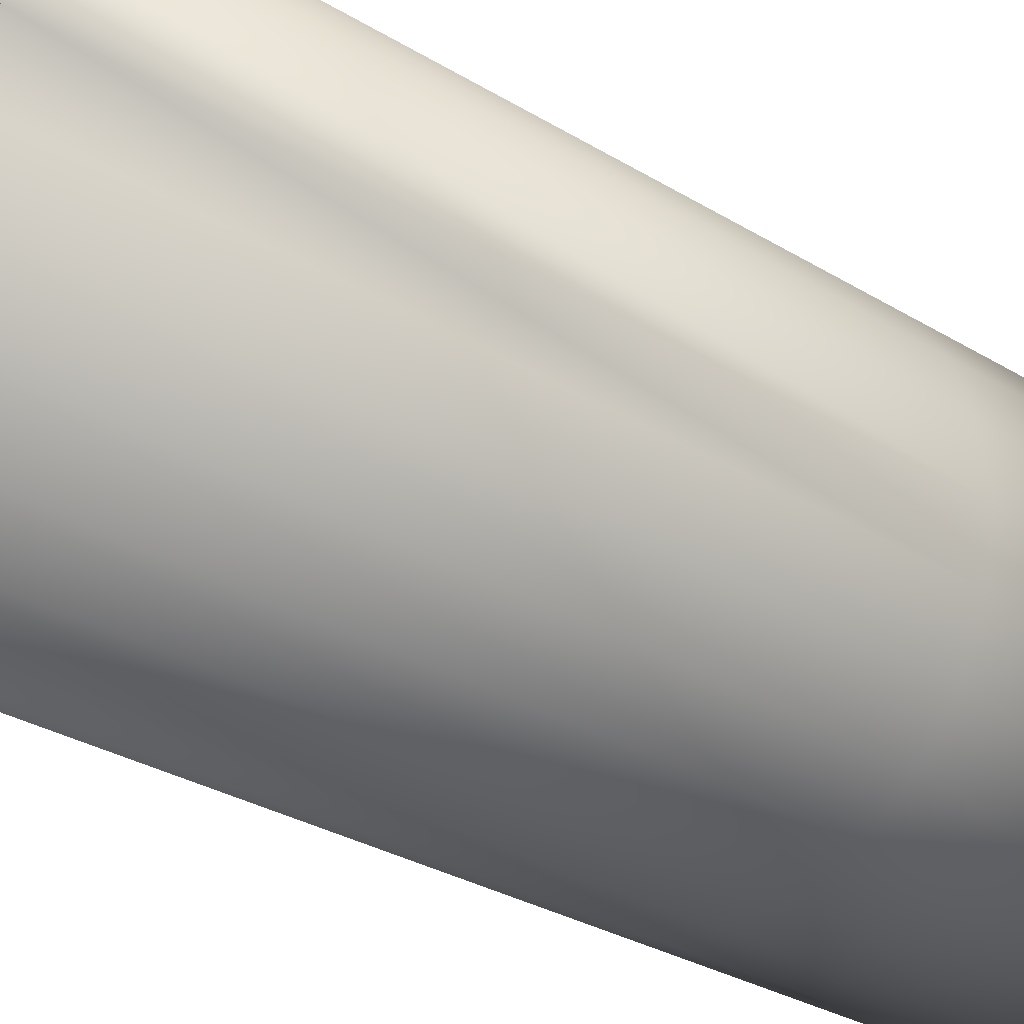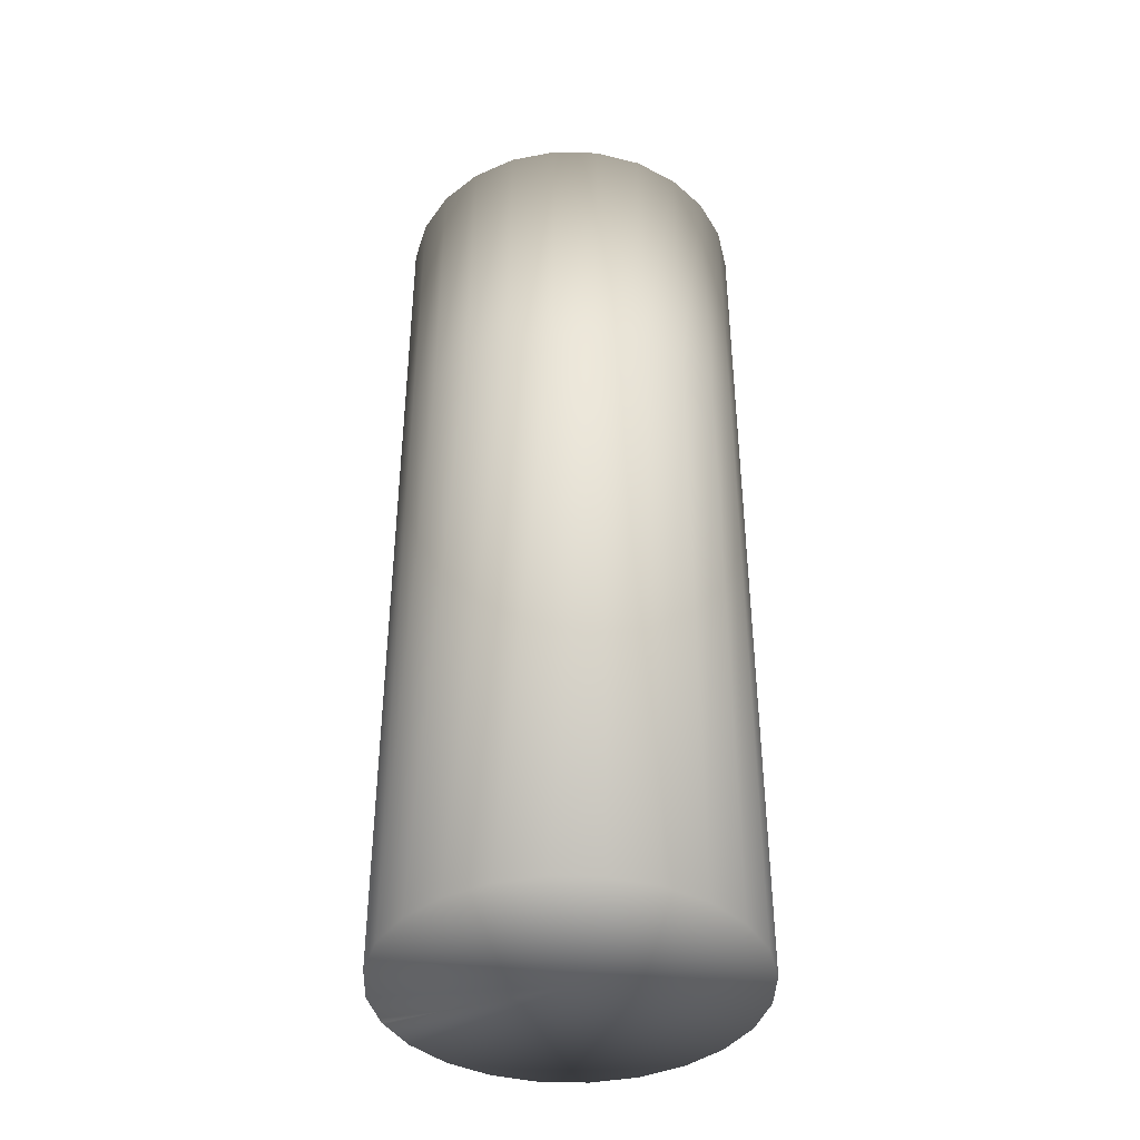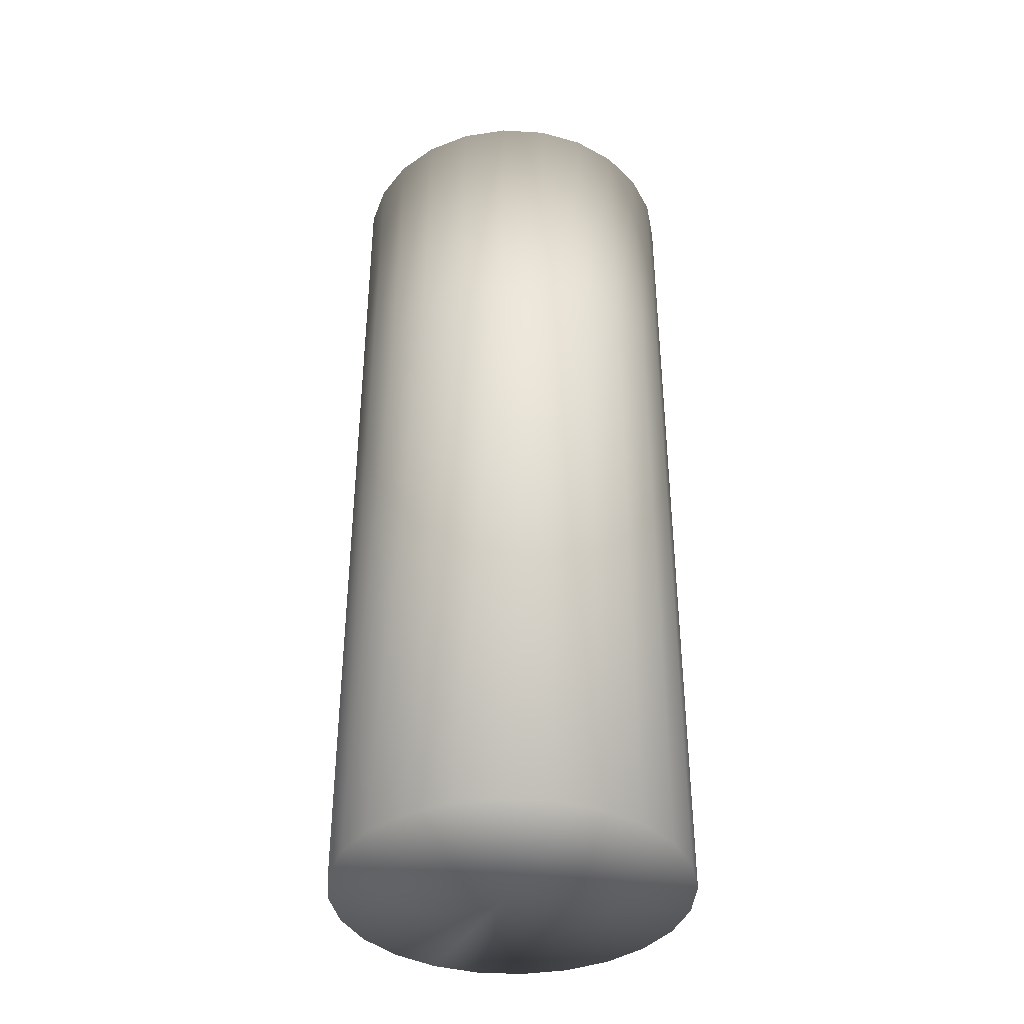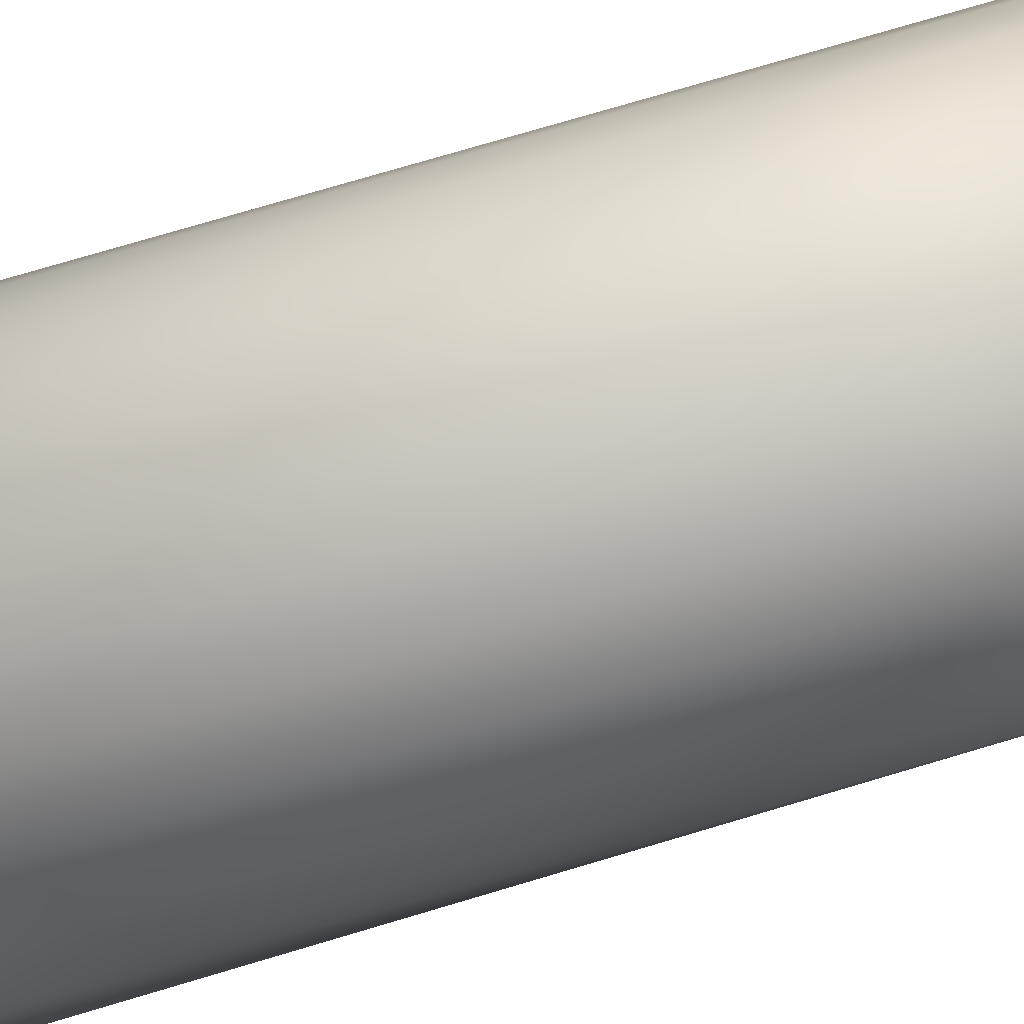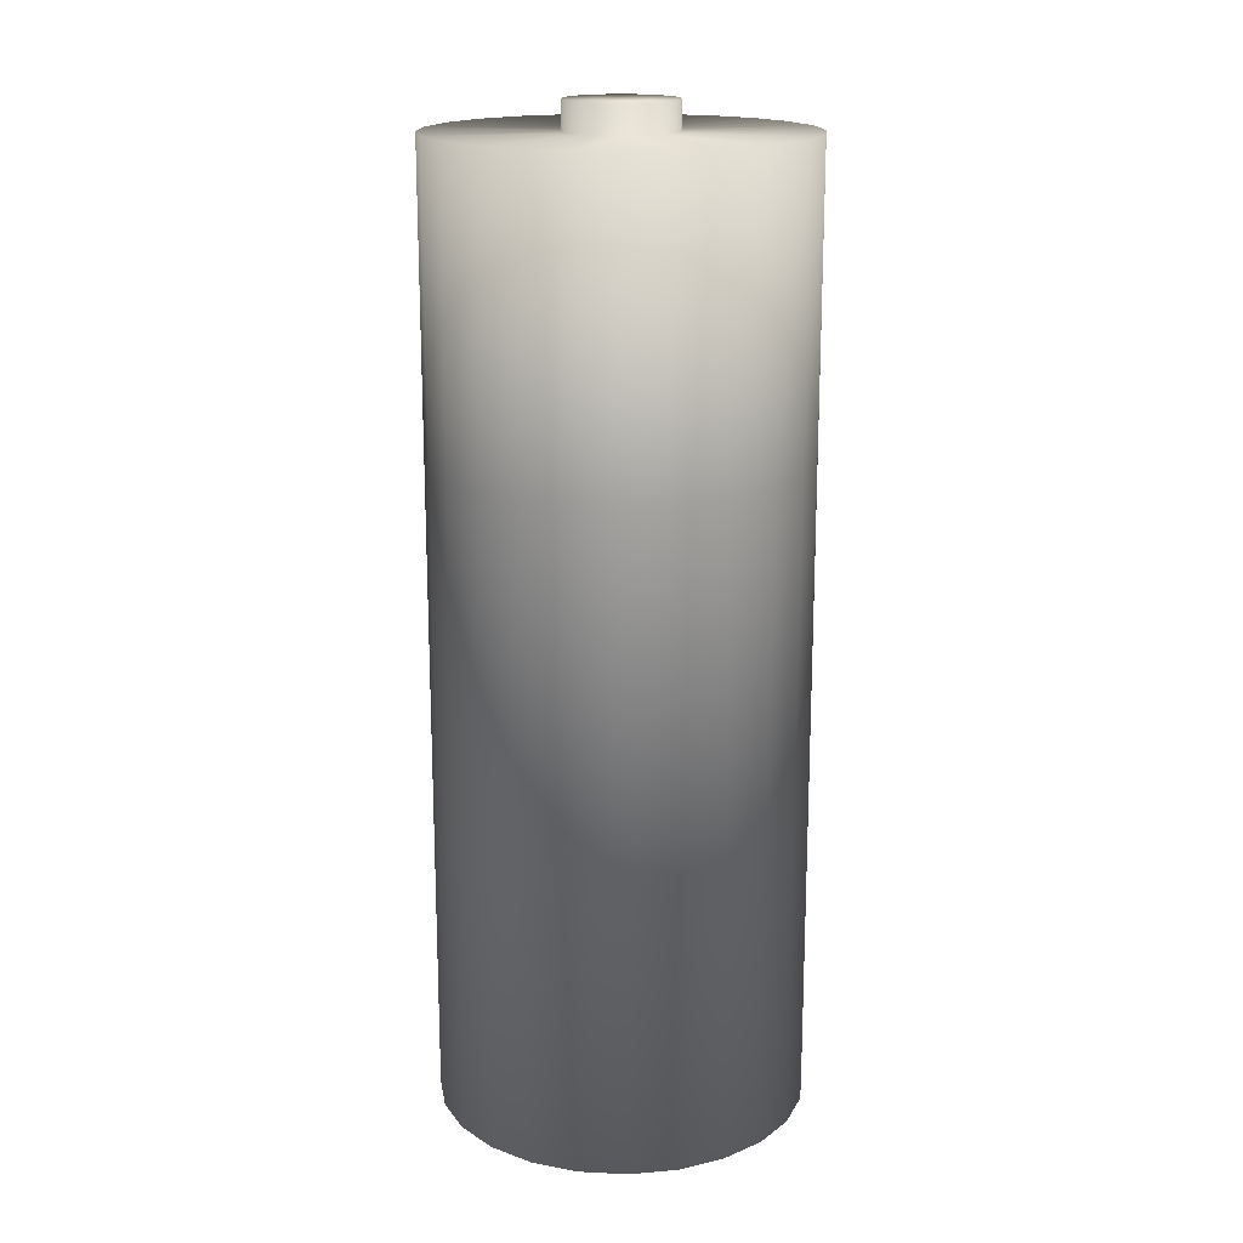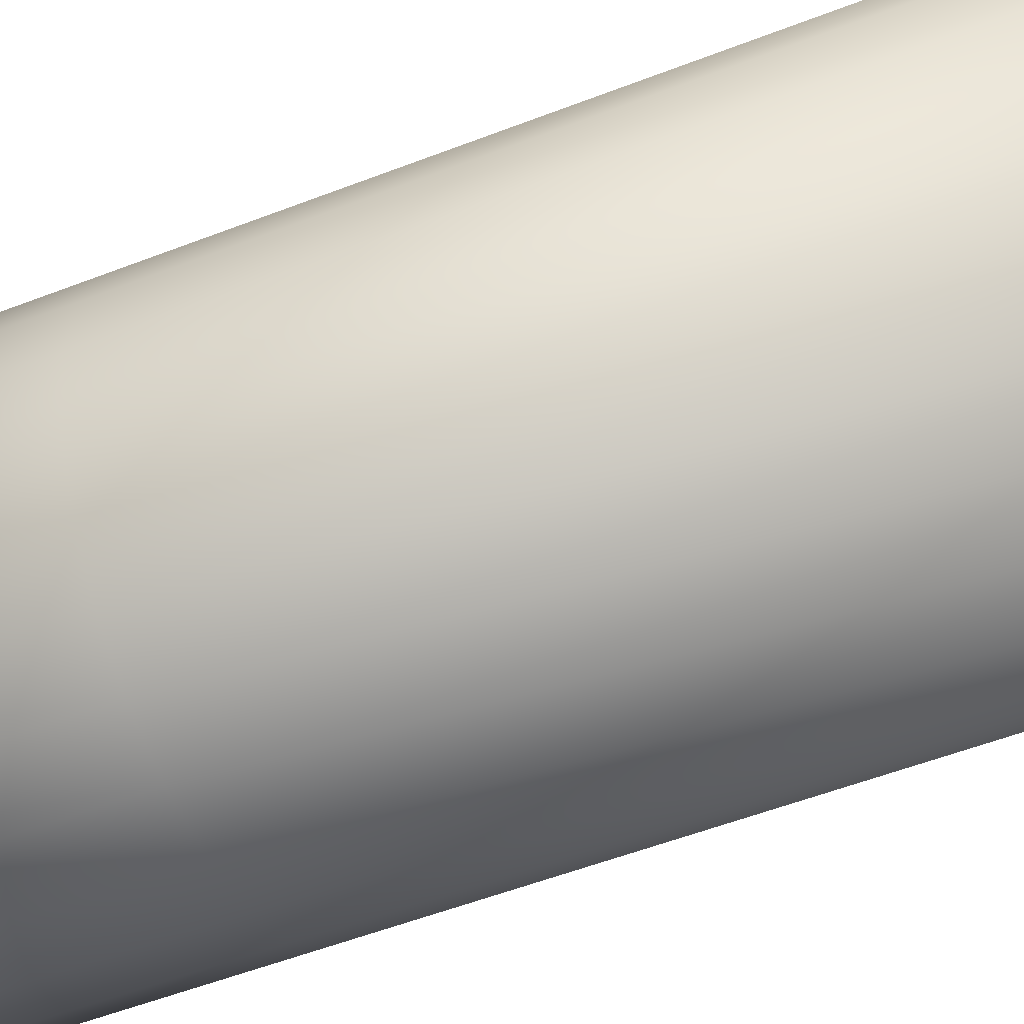
<metadata>
{"format":"obj","ext":"obj","renderer":"f3d","projection":"perspective","resolution":1024,"background":"white","views":[{"elev":-25.7,"azim":44.2,"up":"+Z"},{"elev":-40.7,"azim":-159.3,"up":"+Y"},{"elev":-39.1,"azim":-116.7,"up":"+Y"},{"elev":75.2,"azim":73.4,"up":"+Z"},{"elev":17.4,"azim":-92.0,"up":"+Y"},{"elev":-49.4,"azim":-66.2,"up":"+Z"}]}
</metadata>
<code>
o Cylinder.002
v -2.22 -0.09817 -33.36
v -2.22 1.036 -33.43
v -2.203 1.036 -33.42
v -2.188 1.036 -33.42
v -2.174 1.036 -33.41
v -2.164 1.036 -33.39
v -2.157 1.036 -33.38
v -2.155 1.036 -33.36
v -2.157 1.036 -33.34
v -2.164 1.036 -33.33
v -2.174 1.036 -33.32
v -2.188 1.036 -33.3
v -2.203 1.036 -33.3
v -2.22 1.036 -33.3
v -2.237 1.036 -33.3
v -2.252 1.036 -33.3
v -2.266 1.036 -33.32
v -2.276 1.036 -33.33
v -2.282 1.036 -33.34
v -2.285 1.036 -33.36
v -2.282 1.036 -33.38
v -2.276 1.036 -33.39
v -2.266 1.036 -33.41
v -1.999 -0.09767 -33.36
v -2.252 1.036 -33.42
v -2.219 -0.09767 -33.36
v -2.237 1.036 -33.42
v -2.163 1.036 -33.57
v -2.22 1.036 -33.58
v -2.11 1.036 -33.55
v -2.064 1.036 -33.52
v -2.029 1.036 -33.47
v -2.007 1.036 -33.42
v -2 1.036 -33.36
v -2.007 1.036 -33.3
v -2.029 1.036 -33.25
v -2.064 1.036 -33.21
v -2.11 1.036 -33.17
v -2.163 1.036 -33.15
v -2.22 1.036 -33.14
v -2.277 1.036 -33.15
v -2.33 1.036 -33.17
v -2.376 1.036 -33.21
v -2.411 1.036 -33.25
v -2.432 1.036 -33.3
v -2.44 1.036 -33.36
v -2.432 1.036 -33.42
v -2.411 1.036 -33.47
v -2.376 1.036 -33.52
v -2.33 1.036 -33.55
v -2.277 1.036 -33.57
v -2.22 1.07 -33.36
v -2.22 0.6789 -33.58
v -2.163 0.6789 -33.57
v -2.11 0.6789 -33.55
v -2.064 0.6789 -33.52
v -2.029 0.6789 -33.47
v -2.007 0.6789 -33.42
v -2 0.6789 -33.36
v -2.007 0.6789 -33.3
v -2.029 0.6789 -33.25
v -2.064 0.6789 -33.21
v -2.11 0.6789 -33.17
v -2.163 0.6789 -33.15
v -2.22 0.6789 -33.14
v -2.277 0.6789 -33.15
v -2.33 0.6789 -33.17
v -2.376 0.6789 -33.21
v -2.411 0.6789 -33.25
v -2.432 0.6789 -33.3
v -2.44 0.6789 -33.36
v -2.432 0.6789 -33.42
v -2.411 0.6789 -33.47
v -2.376 0.6789 -33.52
v -2.33 0.6789 -33.55
v -2.277 0.6789 -33.57
v -2.203 1.07 -33.42
v -2.22 1.07 -33.43
v -2.188 1.07 -33.42
v -2.174 1.07 -33.41
v -2.164 1.07 -33.39
v -2.157 1.07 -33.38
v -2.155 1.07 -33.36
v -2.157 1.07 -33.34
v -2.164 1.07 -33.33
v -2.174 1.07 -33.32
v -2.188 1.07 -33.3
v -2.203 1.07 -33.3
v -2.22 1.07 -33.3
v -2.237 1.07 -33.3
v -2.252 1.07 -33.3
v -2.266 1.07 -33.32
v -2.276 1.07 -33.33
v -2.282 1.07 -33.34
v -2.285 1.07 -33.36
v -2.282 1.07 -33.38
v -2.276 1.07 -33.39
v -2.266 1.07 -33.41
v -2.252 1.07 -33.42
v -2.237 1.07 -33.42
v -2.22 -0.09817 -33.58
v -2.163 -0.09817 -33.57
v -2.11 -0.09817 -33.55
v -2.064 -0.09817 -33.52
v -2.029 -0.09817 -33.47
v -2.007 -0.09817 -33.42
v -2 -0.09817 -33.36
v -2.007 -0.09817 -33.3
v -2.029 -0.09817 -33.25
v -2.064 -0.09817 -33.21
v -2.11 -0.09817 -33.17
v -2.163 -0.09817 -33.15
v -2.22 -0.09817 -33.14
v -2.277 -0.09817 -33.15
v -2.33 -0.09817 -33.17
v -2.376 -0.09817 -33.21
v -2.411 -0.09817 -33.25
v -2.432 -0.09817 -33.3
v -2.44 -0.09817 -33.36
v -2.432 -0.09817 -33.42
v -2.411 -0.09817 -33.47
v -2.376 -0.09817 -33.52
v -2.33 -0.09817 -33.55
v -2.277 -0.09817 -33.57
g Cylinder.002_Cylinder.002_Pilha.001
f 29 54 53
f 28 55 54
f 30 56 55
f 31 57 56
f 32 58 57
f 33 59 58
f 34 60 59
f 35 61 60
f 36 62 61
f 37 63 62
f 38 64 63
f 39 65 64
f 40 66 65
f 41 67 66
f 42 68 67
f 43 69 68
f 44 70 69
f 45 71 70
f 46 72 71
f 47 73 72
f 48 74 73
f 49 75 74
f 7 83 8
f 50 76 75
f 51 53 76
f 2 28 29
f 4 28 3
f 5 30 4
f 6 31 5
f 6 33 32
f 7 34 33
f 8 35 34
f 10 35 9
f 11 36 10
f 12 37 11
f 13 38 12
f 14 39 13
f 15 40 14
f 16 41 15
f 16 43 42
f 18 43 17
f 19 44 18
f 20 45 19
f 20 47 46
f 22 47 21
f 23 48 22
f 25 49 23
f 25 51 50
f 2 51 27
f 22 98 23
f 16 90 91
f 9 83 84
f 25 98 99
f 16 92 17
f 9 85 10
f 25 100 27
f 2 77 3
f 17 93 18
f 10 86 11
f 2 100 78
f 3 79 4
f 18 94 19
f 11 87 12
f 4 80 5
f 19 95 20
f 13 87 88
f 5 81 6
f 20 96 21
f 14 88 89
f 6 82 7
f 21 97 22
f 15 89 90
f 76 101 124
f 75 124 123
f 74 123 122
f 73 122 121
f 72 121 120
f 71 120 119
f 70 119 118
f 69 118 117
f 68 117 116
f 67 116 115
f 66 115 114
f 65 114 113
f 64 113 112
f 63 112 111
f 62 111 110
f 61 110 109
f 60 109 108
f 59 108 107
f 58 107 106
f 57 106 105
f 56 105 104
f 55 104 103
f 54 103 102
f 53 102 101
f 52 77 78
f 52 79 77
f 52 80 79
f 52 81 80
f 52 82 81
f 52 83 82
f 52 84 83
f 52 85 84
f 52 86 85
f 52 87 86
f 52 88 87
f 52 89 88
f 52 90 89
f 52 91 90
f 52 92 91
f 52 93 92
f 52 94 93
f 52 95 94
f 52 96 95
f 52 97 96
f 52 98 97
f 52 99 98
f 52 100 99
f 52 78 100
f 1 101 102
f 1 102 103
f 1 103 104
f 1 104 105
f 1 105 106
f 1 106 107
f 1 107 108
f 1 108 109
f 1 109 110
f 1 110 111
f 1 111 112
f 1 112 113
f 1 113 114
f 1 114 115
f 1 115 116
f 1 116 117
f 1 117 118
f 1 118 119
f 1 119 120
f 1 120 121
f 1 121 122
f 1 122 123
f 1 123 124
f 1 124 101
f 107 26 24
f 29 28 54
f 28 30 55
f 30 31 56
f 31 32 57
f 32 33 58
f 33 34 59
f 34 35 60
f 35 36 61
f 36 37 62
f 37 38 63
f 38 39 64
f 39 40 65
f 40 41 66
f 41 42 67
f 42 43 68
f 43 44 69
f 44 45 70
f 45 46 71
f 46 47 72
f 47 48 73
f 48 49 74
f 49 50 75
f 7 82 83
f 50 51 76
f 51 29 53
f 2 3 28
f 4 30 28
f 5 31 30
f 6 32 31
f 6 7 33
f 7 8 34
f 8 9 35
f 10 36 35
f 11 37 36
f 12 38 37
f 13 39 38
f 14 40 39
f 15 41 40
f 16 42 41
f 16 17 43
f 18 44 43
f 19 45 44
f 20 46 45
f 20 21 47
f 22 48 47
f 23 49 48
f 25 50 49
f 25 27 51
f 2 29 51
f 22 97 98
f 16 15 90
f 9 8 83
f 25 23 98
f 16 91 92
f 9 84 85
f 25 99 100
f 2 78 77
f 17 92 93
f 10 85 86
f 2 27 100
f 3 77 79
f 18 93 94
f 11 86 87
f 4 79 80
f 19 94 95
f 13 12 87
f 5 80 81
f 20 95 96
f 14 13 88
f 6 81 82
f 21 96 97
f 15 14 89
f 76 53 101
f 75 76 124
f 74 75 123
f 73 74 122
f 72 73 121
f 71 72 120
f 70 71 119
f 69 70 118
f 68 69 117
f 67 68 116
f 66 67 115
f 65 66 114
f 64 65 113
f 63 64 112
f 62 63 111
f 61 62 110
f 60 61 109
f 59 60 108
f 58 59 107
f 57 58 106
f 56 57 105
f 55 56 104
f 54 55 103
f 53 54 102
f 107 1 26

</code>
